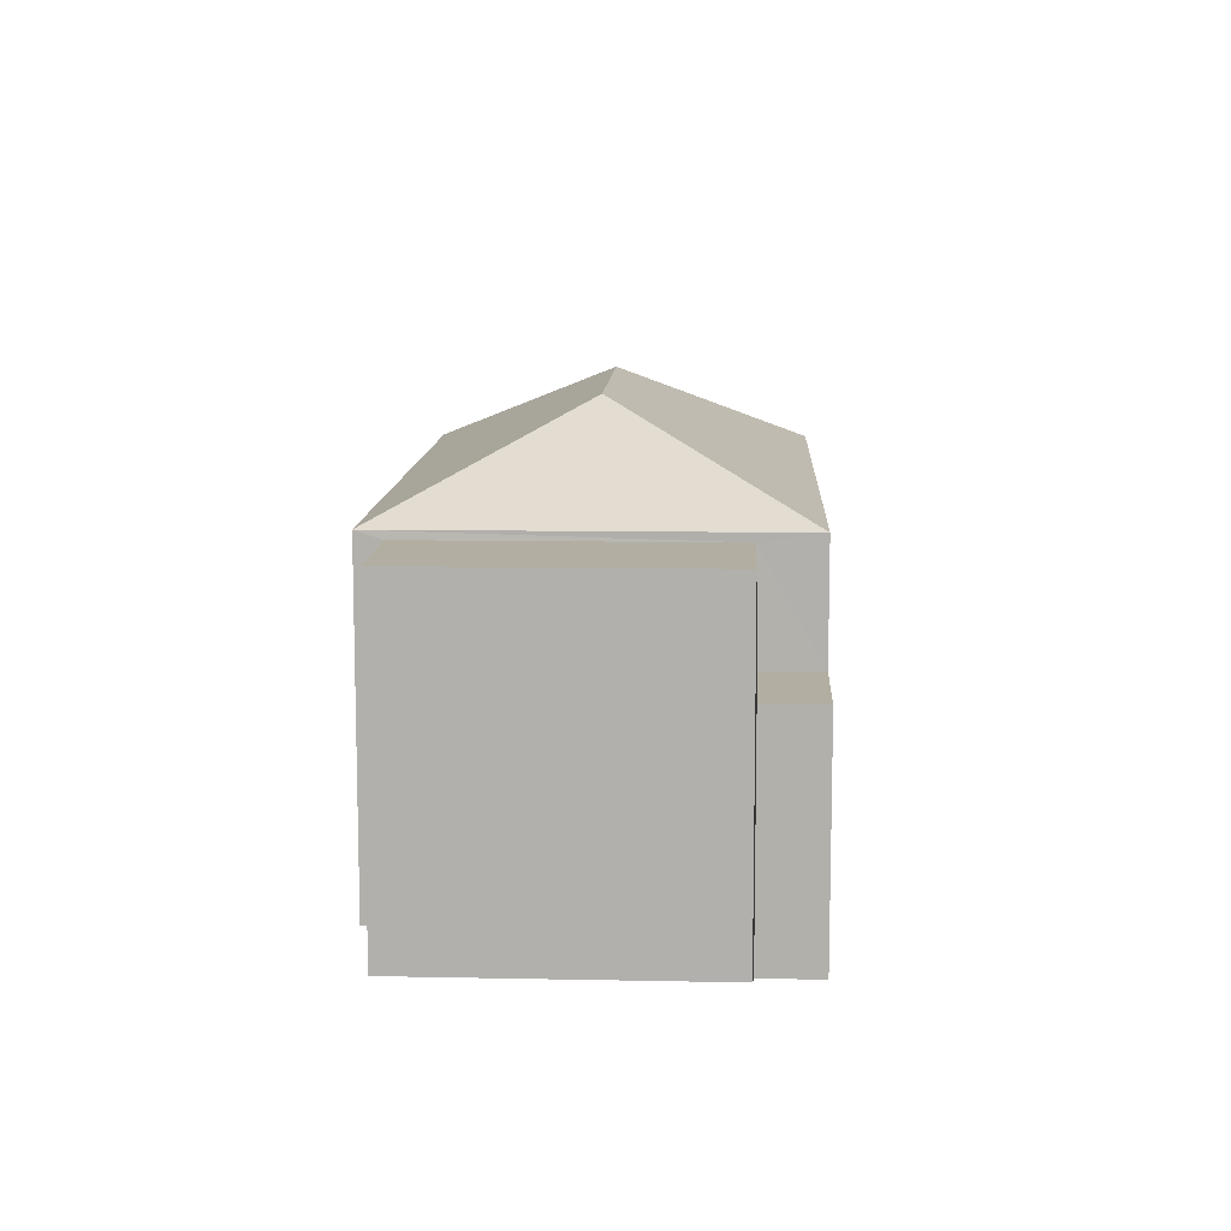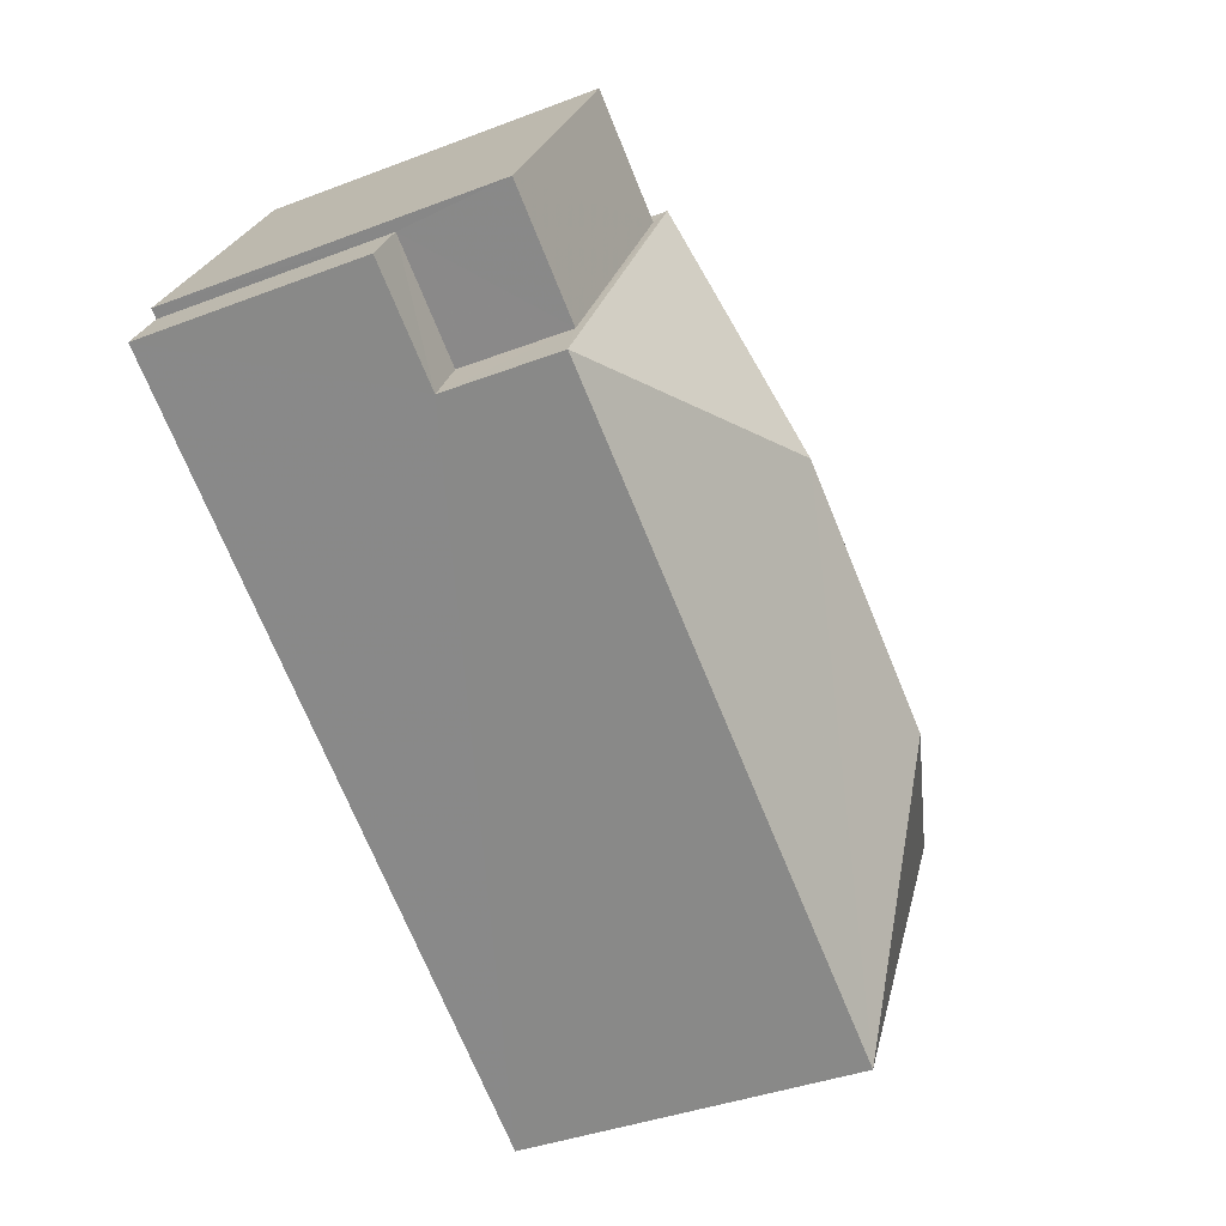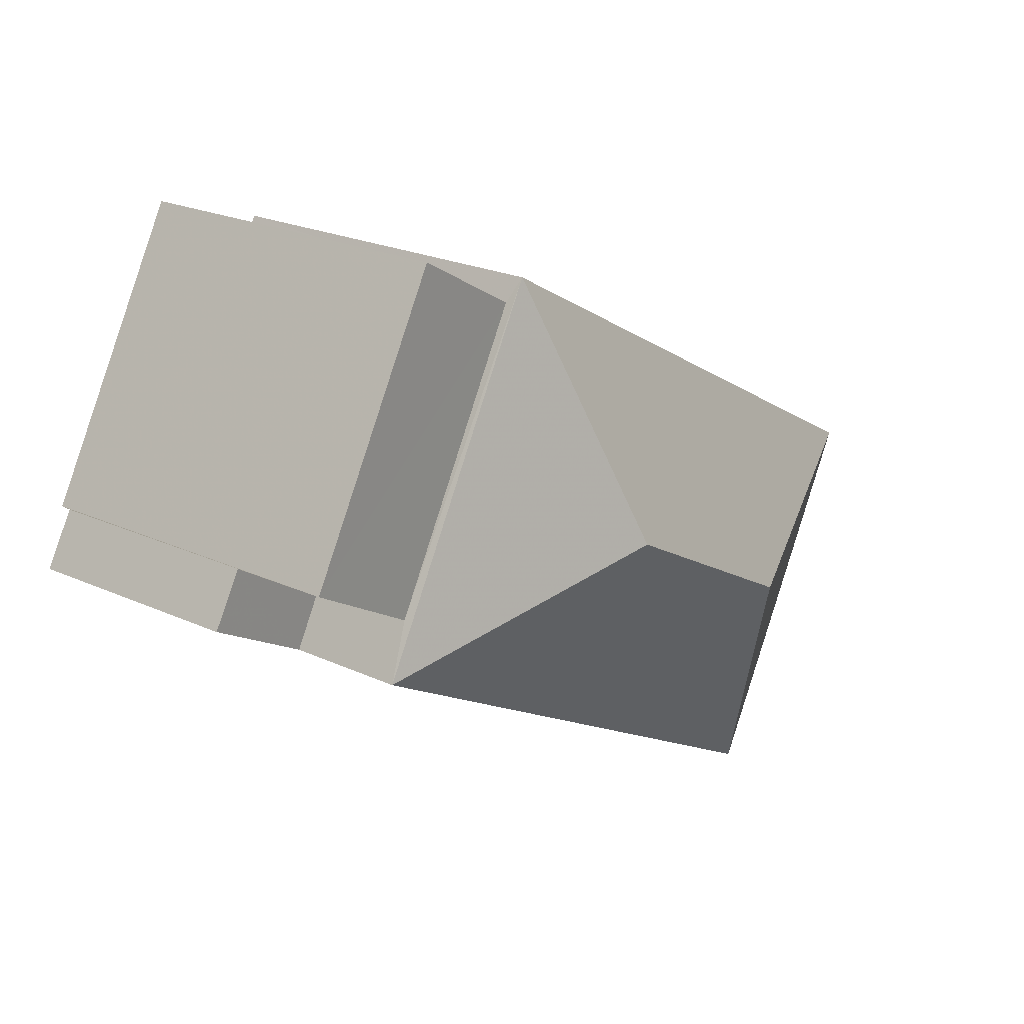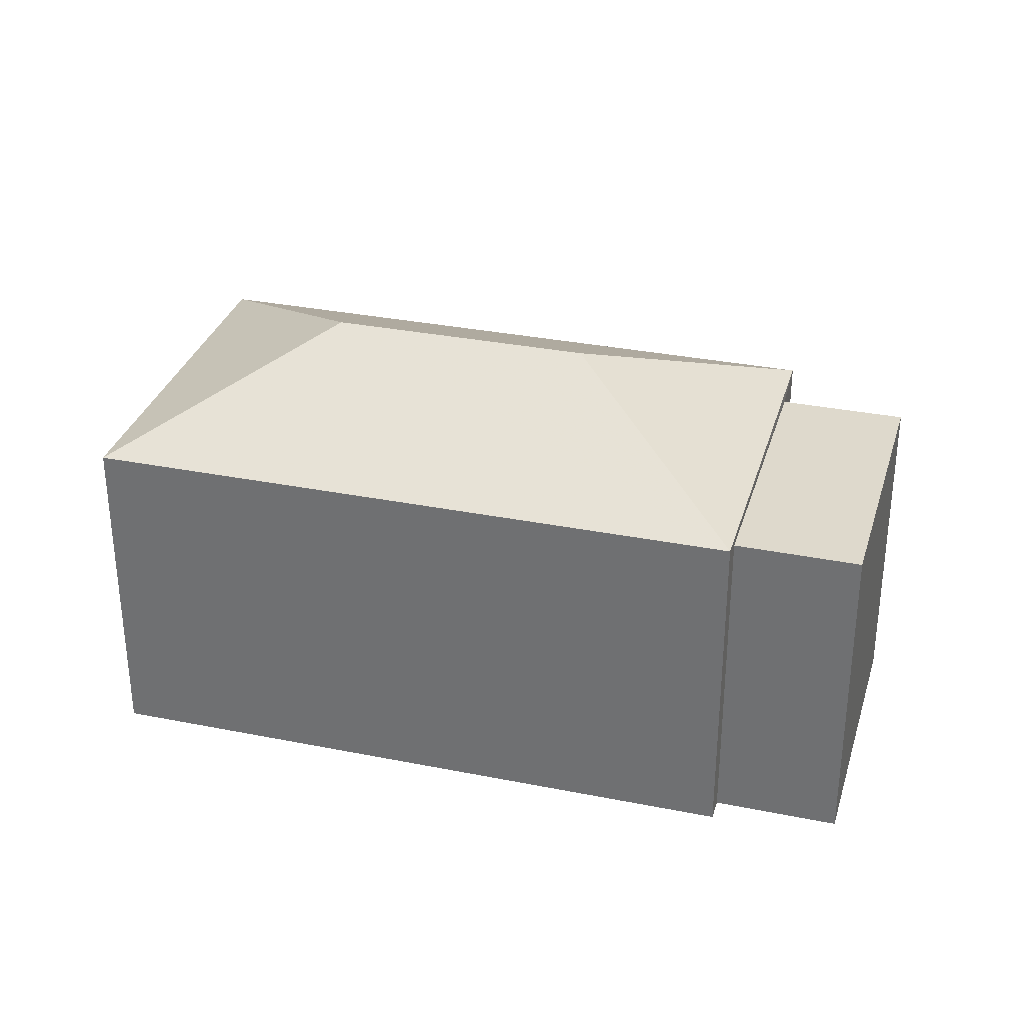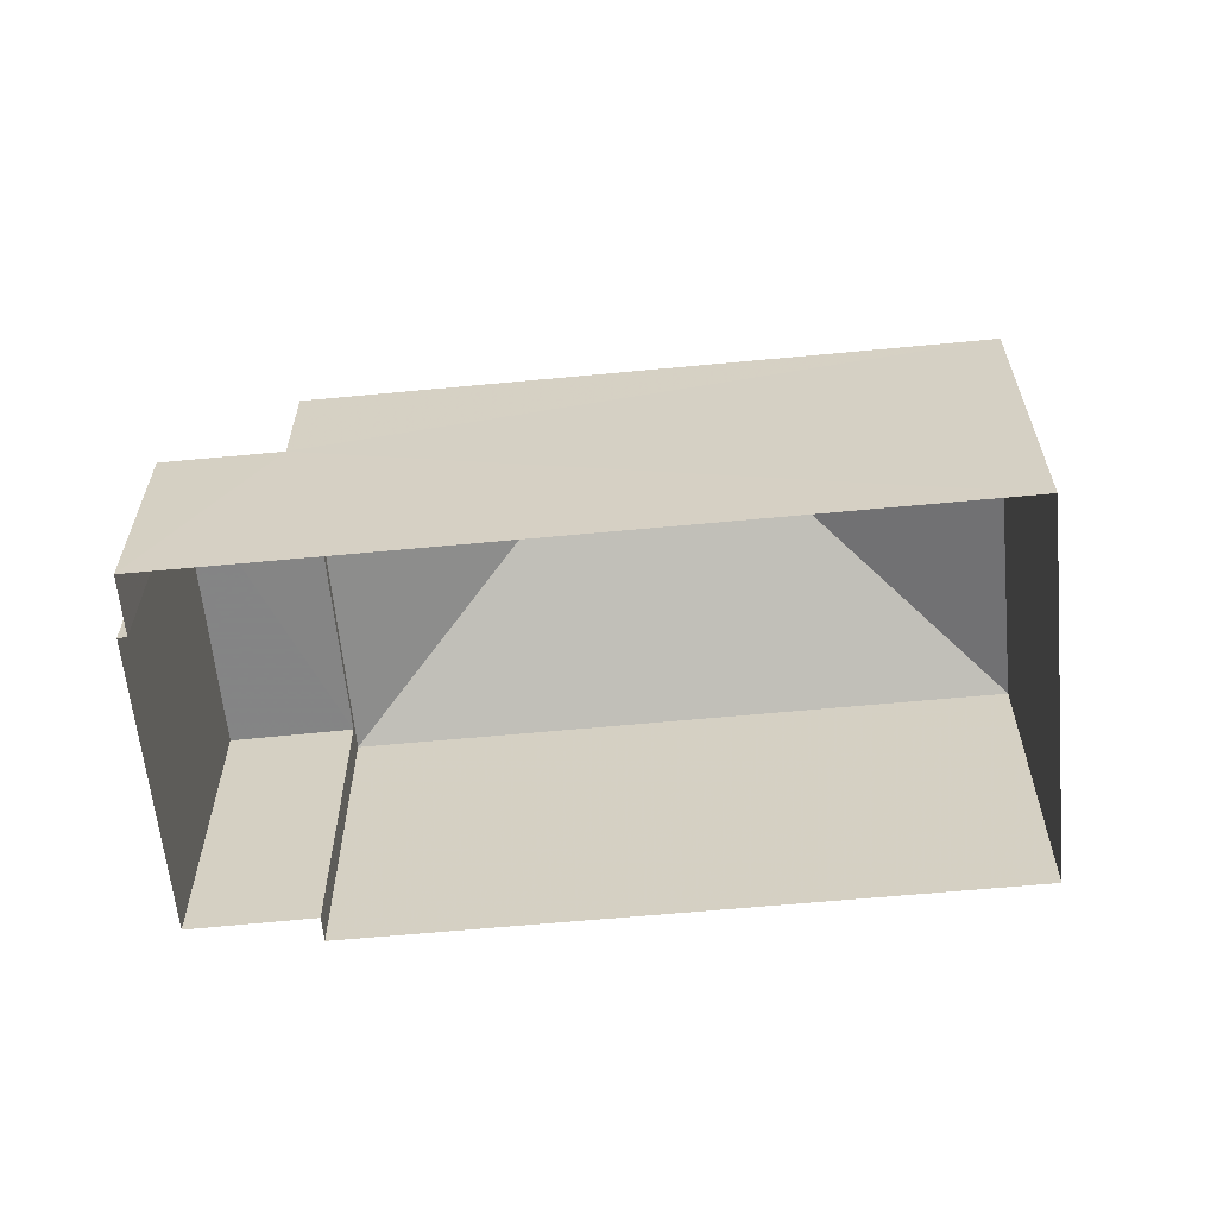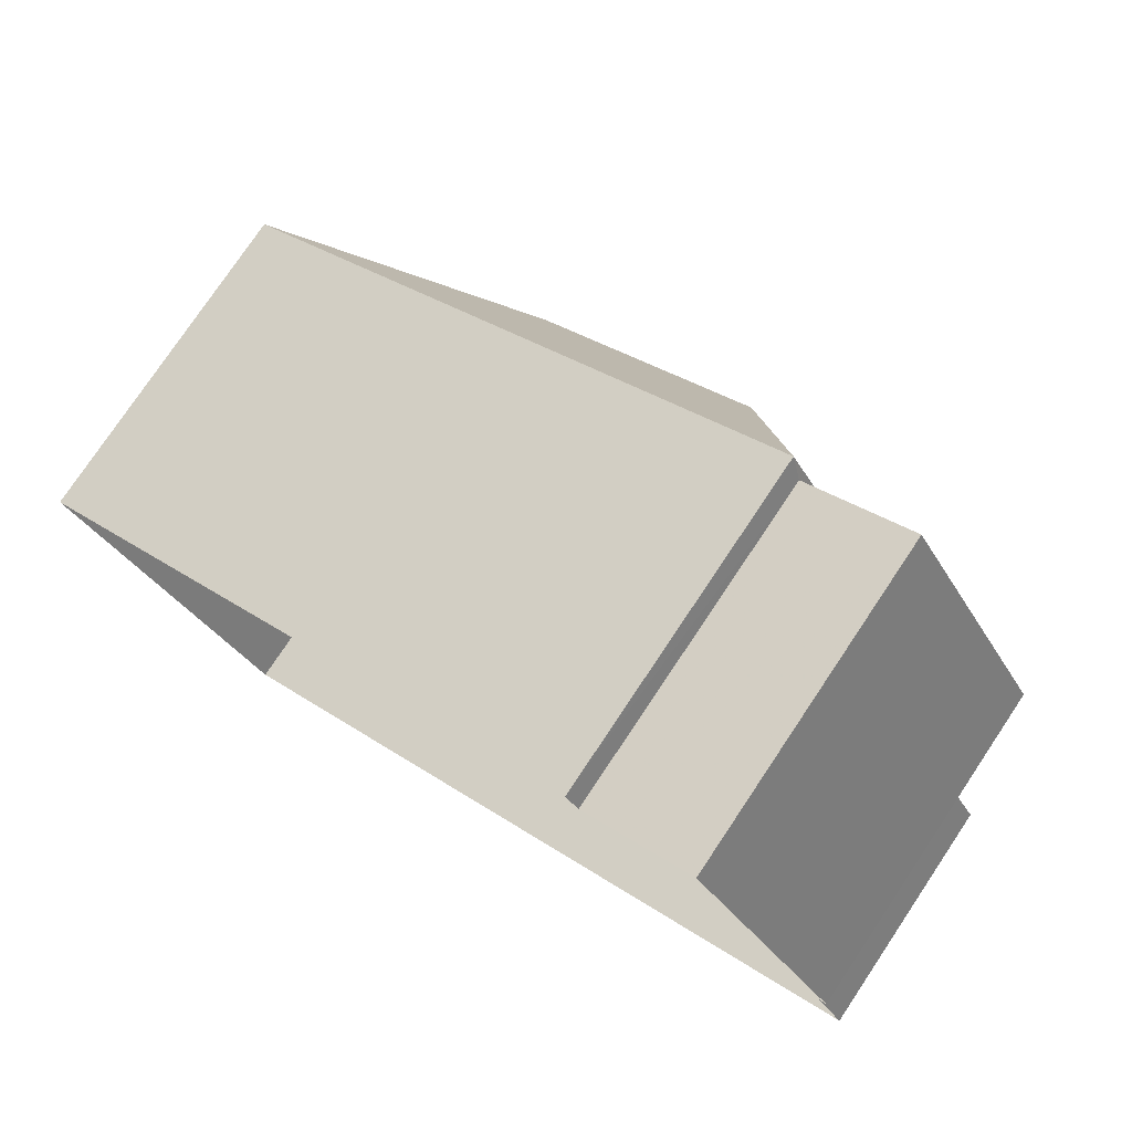
<metadata>
{"format":"obj","ext":"obj","renderer":"f3d","projection":"perspective","resolution":1024,"background":"white","views":[{"elev":10.8,"azim":-116.9,"up":"+Z"},{"elev":-38.7,"azim":-64.3,"up":"+Y"},{"elev":23.2,"azim":-52.0,"up":"+Y"},{"elev":32.1,"azim":166.2,"up":"+Z"},{"elev":-61.7,"azim":-24.0,"up":"+Z"},{"elev":77.4,"azim":-146.1,"up":"+Y"}]}
</metadata>
<code>
v -2.239e+05 -1.271e+05 17.87
v -2.239e+05 -1.271e+05 17.87
v -2.239e+05 -1.271e+05 17.87
v -2.239e+05 -1.271e+05 17.87
v -2.239e+05 -1.271e+05 17.87
v -2.239e+05 -1.271e+05 17.87
v -2.239e+05 -1.271e+05 17.87
v -2.239e+05 -1.271e+05 17.87
v -2.239e+05 -1.271e+05 25.72
v -2.239e+05 -1.271e+05 24.04
v -2.239e+05 -1.271e+05 24.04
v -2.239e+05 -1.271e+05 24.04
v -2.239e+05 -1.271e+05 25.72
v -2.239e+05 -1.271e+05 24.04
v -2.239e+05 -1.271e+05 23.89
v -2.239e+05 -1.271e+05 23.89
v -2.239e+05 -1.271e+05 23.89
v -2.239e+05 -1.271e+05 23.89
v -2.239e+05 -1.271e+05 21.93
v -2.239e+05 -1.271e+05 21.93
v -2.239e+05 -1.271e+05 21.93
v -2.239e+05 -1.271e+05 21.93
f 1 2 3
f 1 3 4
f 2 5 6
f 3 6 7
f 7 6 8
f 3 2 6
f 9 10 11
f 9 12 13
f 9 11 12
f 13 10 9
f 13 14 10
f 13 12 14
f 15 16 17
f 18 15 17
f 19 20 21
f 22 19 21
f 19 5 20
f 19 6 5
f 3 7 16
f 15 3 16
f 22 21 18
f 3 15 4
f 21 11 18
f 4 15 10
f 18 11 10
f 15 18 10
f 16 7 8
f 17 16 8
f 8 19 17
f 17 19 18
f 8 6 19
f 18 19 22
f 14 1 4
f 10 14 4
f 12 2 1
f 14 12 1
f 12 21 2
f 2 21 5
f 12 11 21
f 5 21 20

</code>
